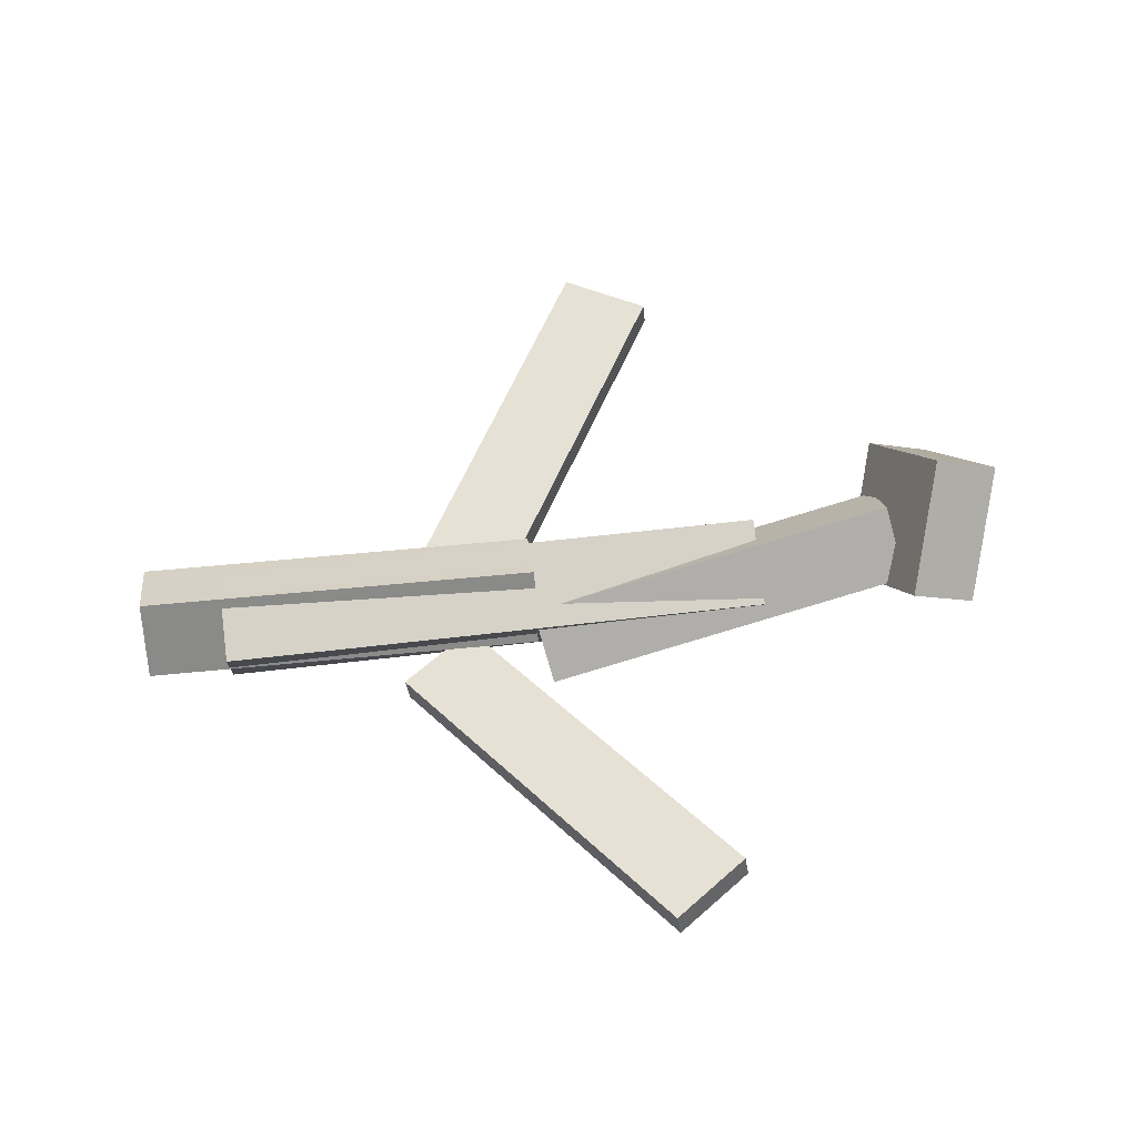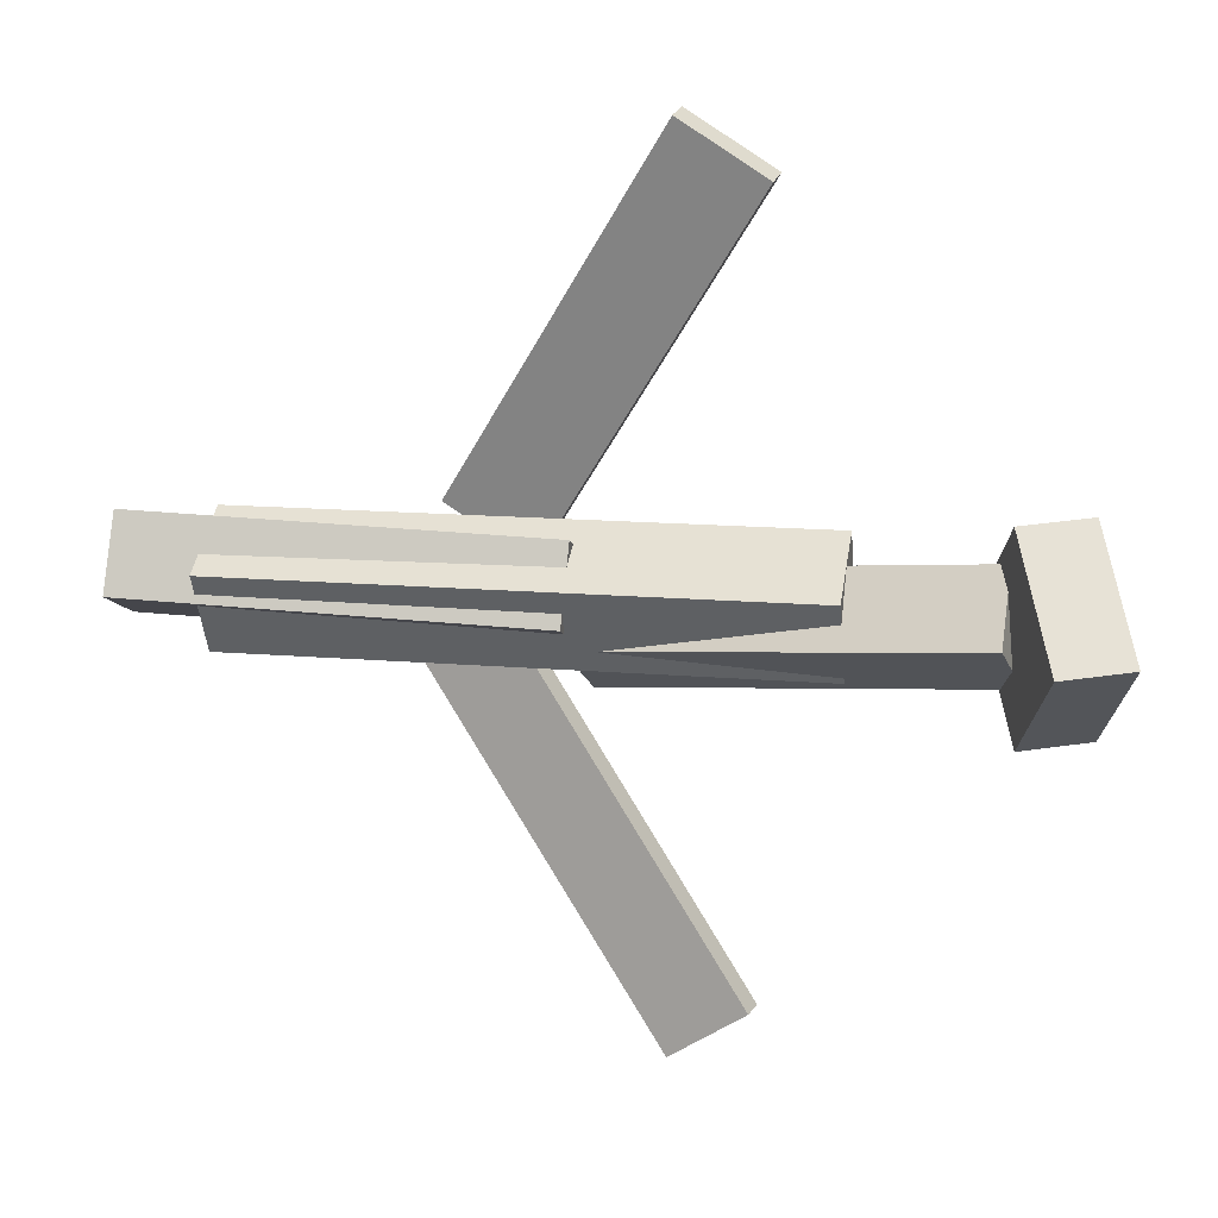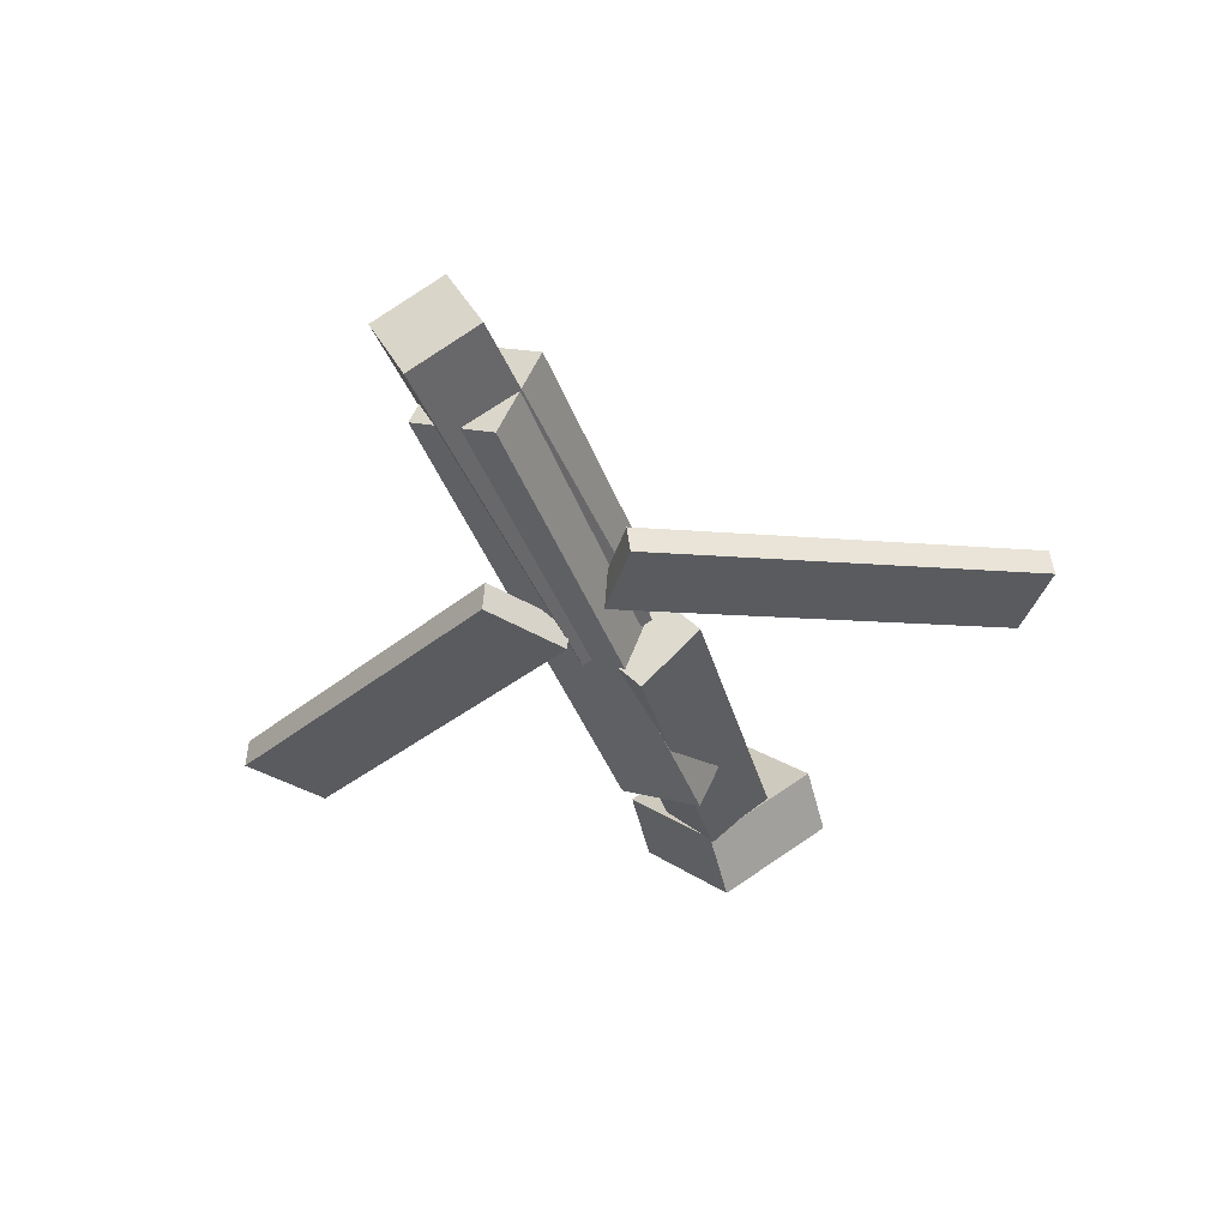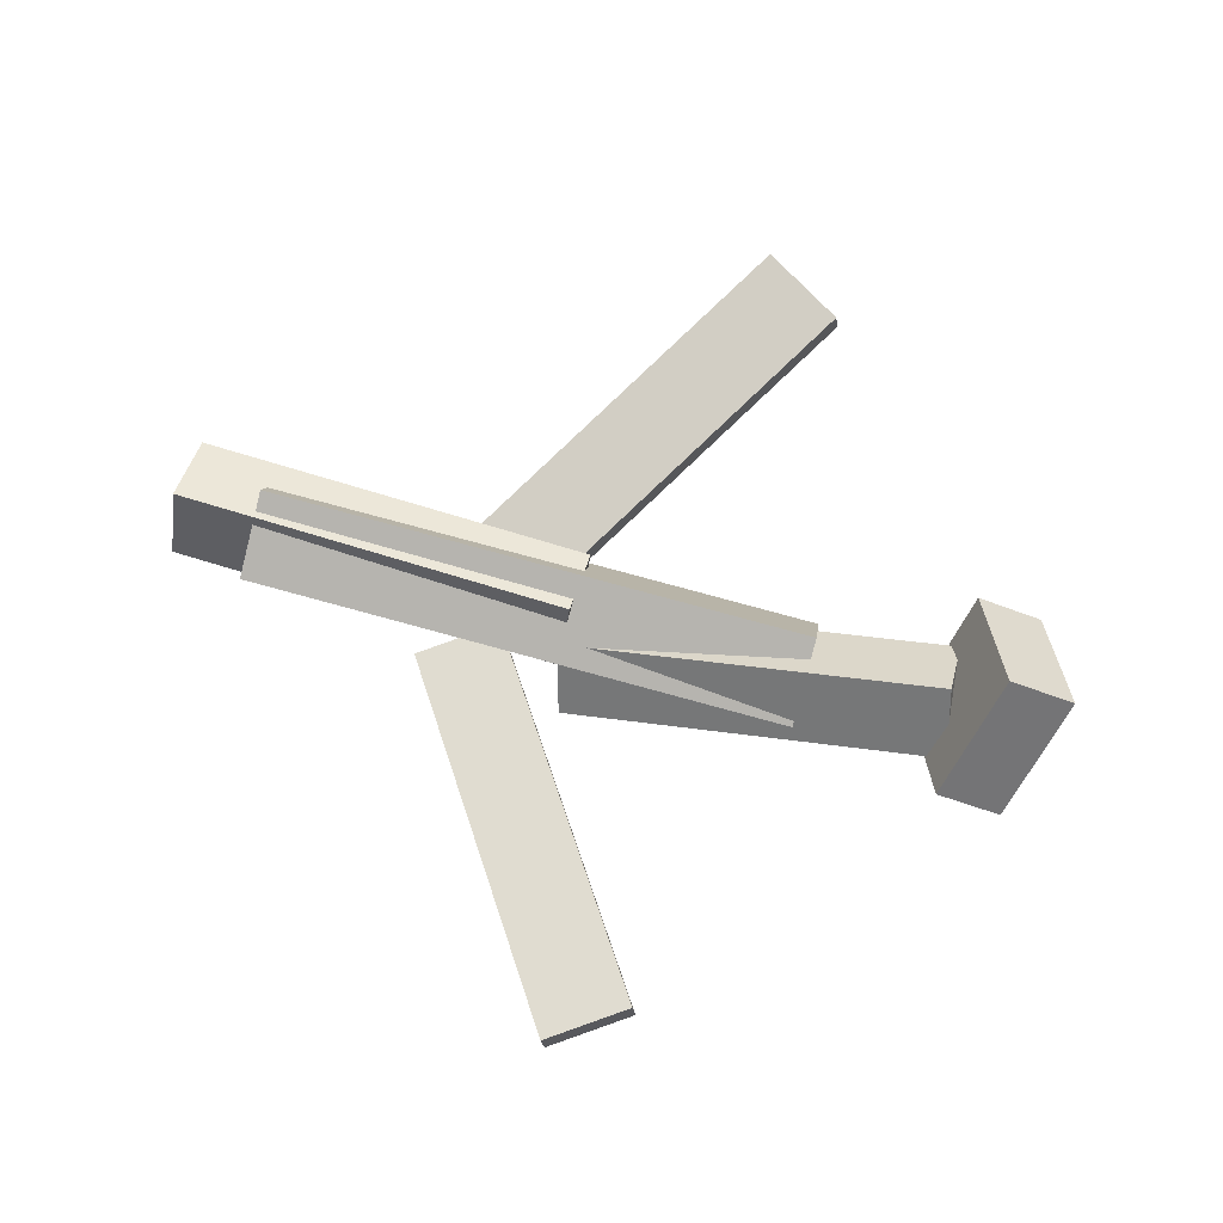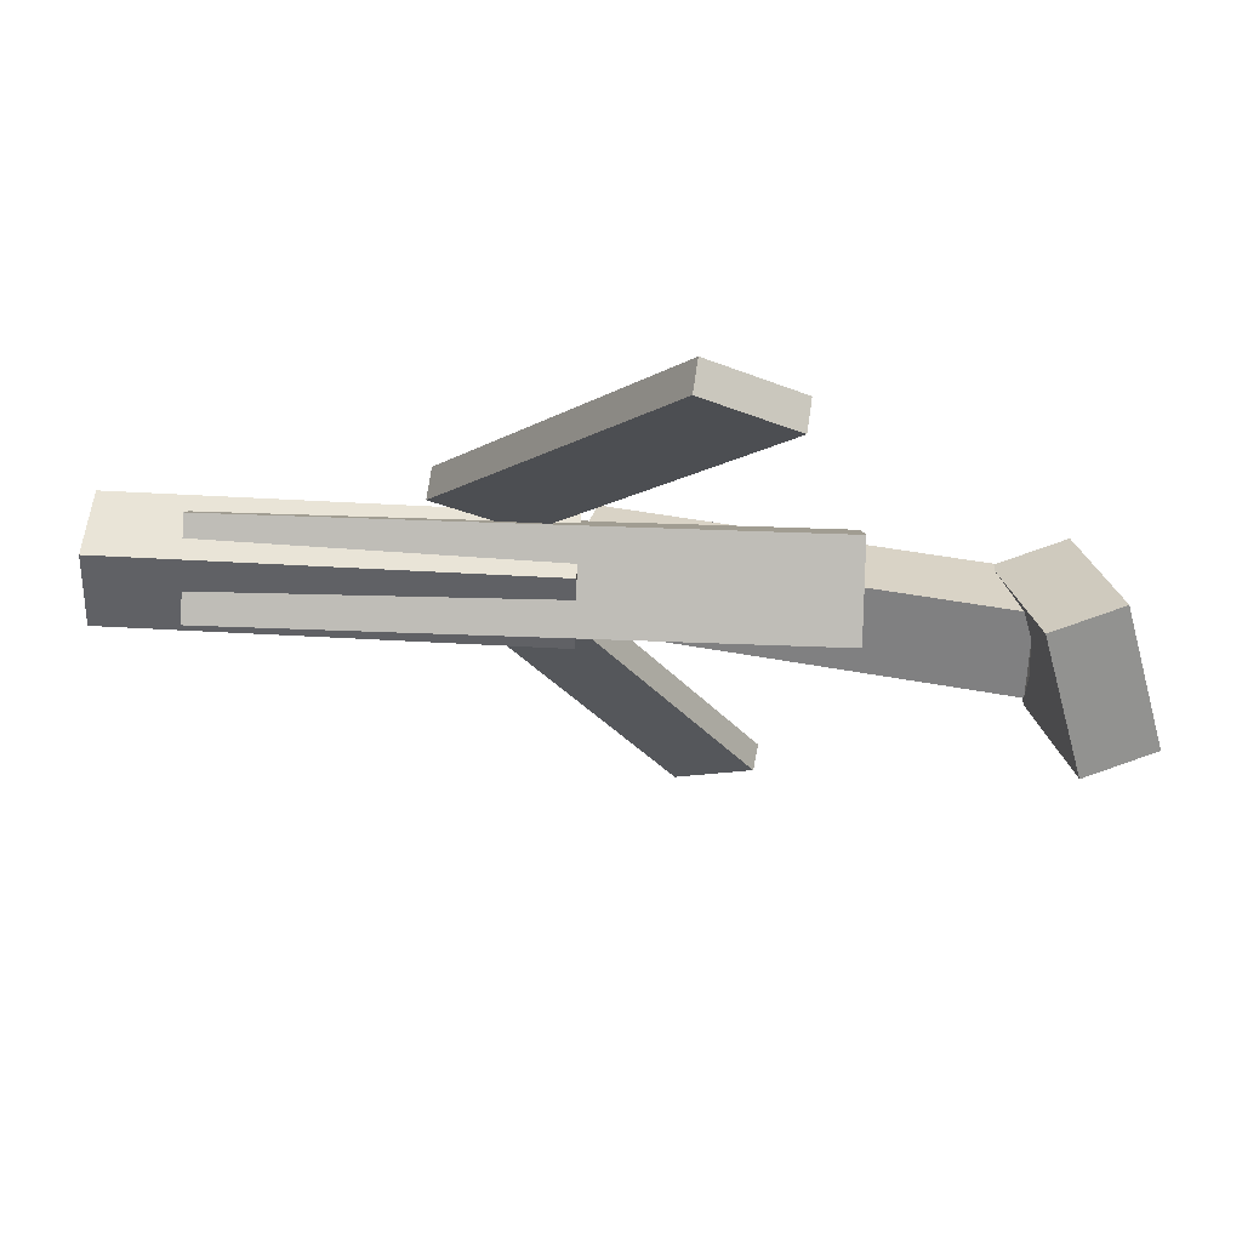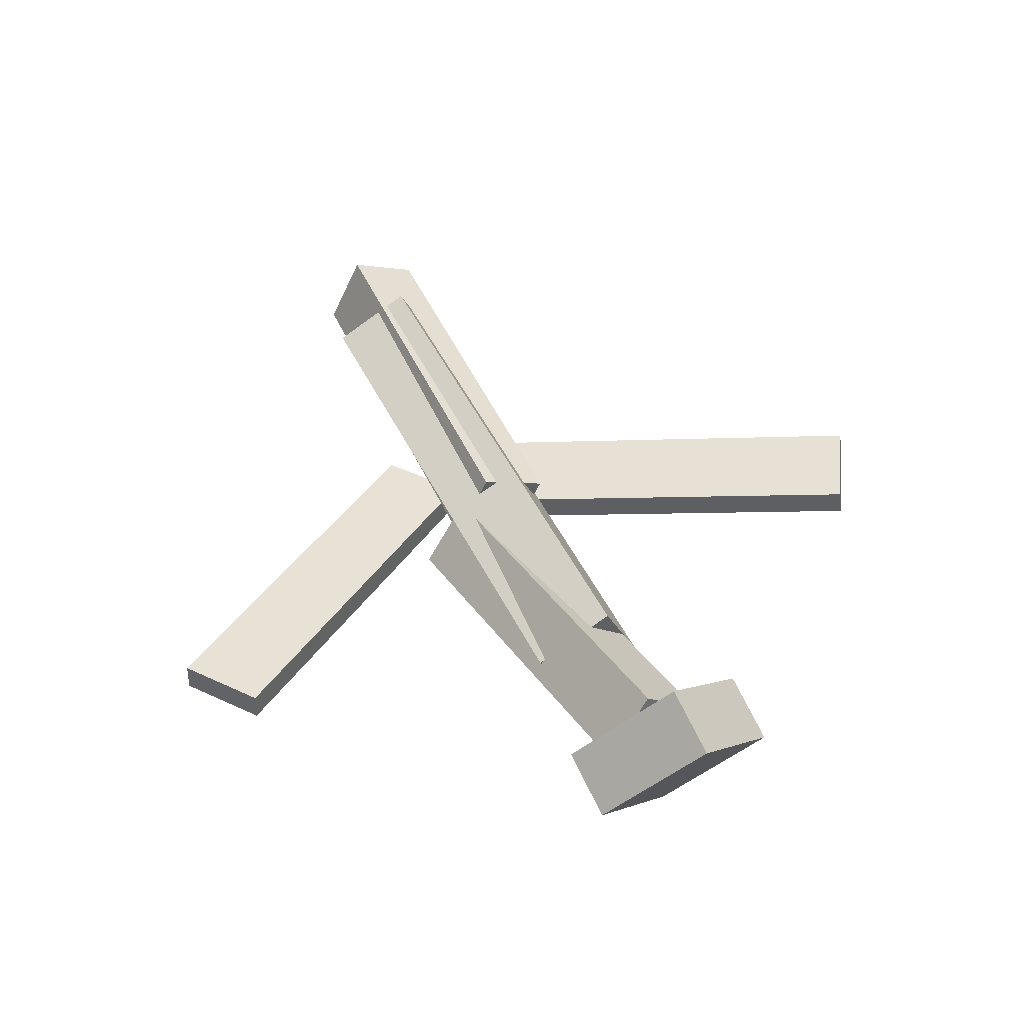
<metadata>
{"format":"obj","ext":"obj","renderer":"f3d","projection":"perspective","resolution":1024,"background":"white","views":[{"elev":54.1,"azim":172.9,"up":"+Y"},{"elev":18.3,"azim":-168.7,"up":"+Z"},{"elev":-39.9,"azim":110.0,"up":"+Y"},{"elev":73.3,"azim":-163.9,"up":"+Y"},{"elev":69.1,"azim":-177.0,"up":"+Z"},{"elev":49.3,"azim":-115.2,"up":"+Y"}]}
</metadata>
<code>
v 0.1297 -0.06185 -0.05853
v 0.07292 -0.05713 -0.01849
v 0.1267 -0.0822 -0.0603
v 0.06998 -0.07747 -0.02025
v -0.05027 -0.01325 -0.3192
v -0.107 -0.008525 -0.2792
v -0.05321 -0.03359 -0.321
v -0.11 -0.02887 -0.2809
f 1.0 7.0 5.0
f 1.0 3.0 7.0
f 1.0 4.0 3.0
f 1.0 2.0 4.0
f 3.0 8.0 7.0
f 3.0 4.0 8.0
f 5.0 7.0 8.0
f 5.0 8.0 6.0
f 1.0 5.0 6.0
f 1.0 6.0 2.0
f 2.0 6.0 8.0
f 2.0 8.0 4.0
v -0.1622 -0.06001 0.04981
v 0.2689 -0.0551 0.04431
v -0.1634 0.004612 0.01921
v 0.2678 0.009522 0.01372
v -0.1627 -0.08991 -0.01333
v 0.2685 -0.085 -0.01882
v -0.1638 -0.02529 -0.04393
v 0.2674 -0.02038 -0.04942
f 9.0 15.0 13.0
f 9.0 11.0 15.0
f 9.0 12.0 11.0
f 9.0 10.0 12.0
f 11.0 16.0 15.0
f 11.0 12.0 16.0
f 13.0 15.0 16.0
f 13.0 16.0 14.0
f 9.0 13.0 14.0
f 9.0 14.0 10.0
f 10.0 14.0 16.0
f 10.0 16.0 12.0
v -0.2792 -0.01814 -0.03728
v -0.28 -0.05822 0.008243
v -0.2674 0.02648 0.002234
v -0.2682 -0.0136 0.04776
v 0.01036 -0.06396 -0.07209
v 0.009493 -0.104 -0.02657
v 0.02218 -0.01934 -0.03258
v 0.02131 -0.05942 0.01294
f 17.0 23.0 21.0
f 17.0 19.0 23.0
f 17.0 20.0 19.0
f 17.0 18.0 20.0
f 19.0 24.0 23.0
f 19.0 20.0 24.0
f 21.0 23.0 24.0
f 21.0 24.0 22.0
f 17.0 21.0 22.0
f 17.0 22.0 18.0
f 18.0 22.0 24.0
f 18.0 24.0 20.0
v 0.3305 -0.02161 0.04746
v 0.331 0.00565 -0.006248
v 0.01816 -0.02349 0.0435
v 0.01868 0.003771 -0.01021
v 0.3312 -0.07814 0.01877
v 0.3317 -0.05088 -0.03493
v 0.01886 -0.08002 0.01481
v 0.01938 -0.05276 -0.03889
f 25.0 31.0 29.0
f 25.0 27.0 31.0
f 25.0 28.0 27.0
f 25.0 26.0 28.0
f 27.0 32.0 31.0
f 27.0 28.0 32.0
f 29.0 31.0 32.0
f 29.0 32.0 30.0
f 25.0 29.0 30.0
f 25.0 30.0 26.0
f 26.0 30.0 32.0
f 26.0 32.0 28.0
v -0.2768 0.00512 -0.07124
v -0.3273 -0.01522 -0.06819
v -0.302 0.07898 0.003899
v -0.3525 0.05864 0.00695
v -0.2453 -0.06164 0.004933
v -0.2958 -0.08198 0.007984
v -0.2705 0.01223 0.08008
v -0.321 -0.008113 0.08313
f 33.0 39.0 37.0
f 33.0 35.0 39.0
f 33.0 36.0 35.0
f 33.0 34.0 36.0
f 35.0 40.0 39.0
f 35.0 36.0 40.0
f 37.0 39.0 40.0
f 37.0 40.0 38.0
f 33.0 37.0 38.0
f 33.0 38.0 34.0
f 34.0 38.0 40.0
f 34.0 40.0 36.0
v 0.1134 -0.09036 0.05427
v 0.04959 -0.08845 0.01522
v 0.1155 -0.0684 0.0518
v 0.05175 -0.06649 0.01276
v -0.05045 -0.04395 0.3242
v -0.1142 -0.04204 0.2851
v -0.04829 -0.02199 0.3217
v -0.1121 -0.02008 0.2827
f 41.0 47.0 45.0
f 41.0 43.0 47.0
f 41.0 44.0 43.0
f 41.0 42.0 44.0
f 43.0 48.0 47.0
f 43.0 44.0 48.0
f 45.0 47.0 48.0
f 45.0 48.0 46.0
f 41.0 45.0 46.0
f 41.0 46.0 42.0
f 42.0 46.0 48.0
f 42.0 48.0 44.0

</code>
